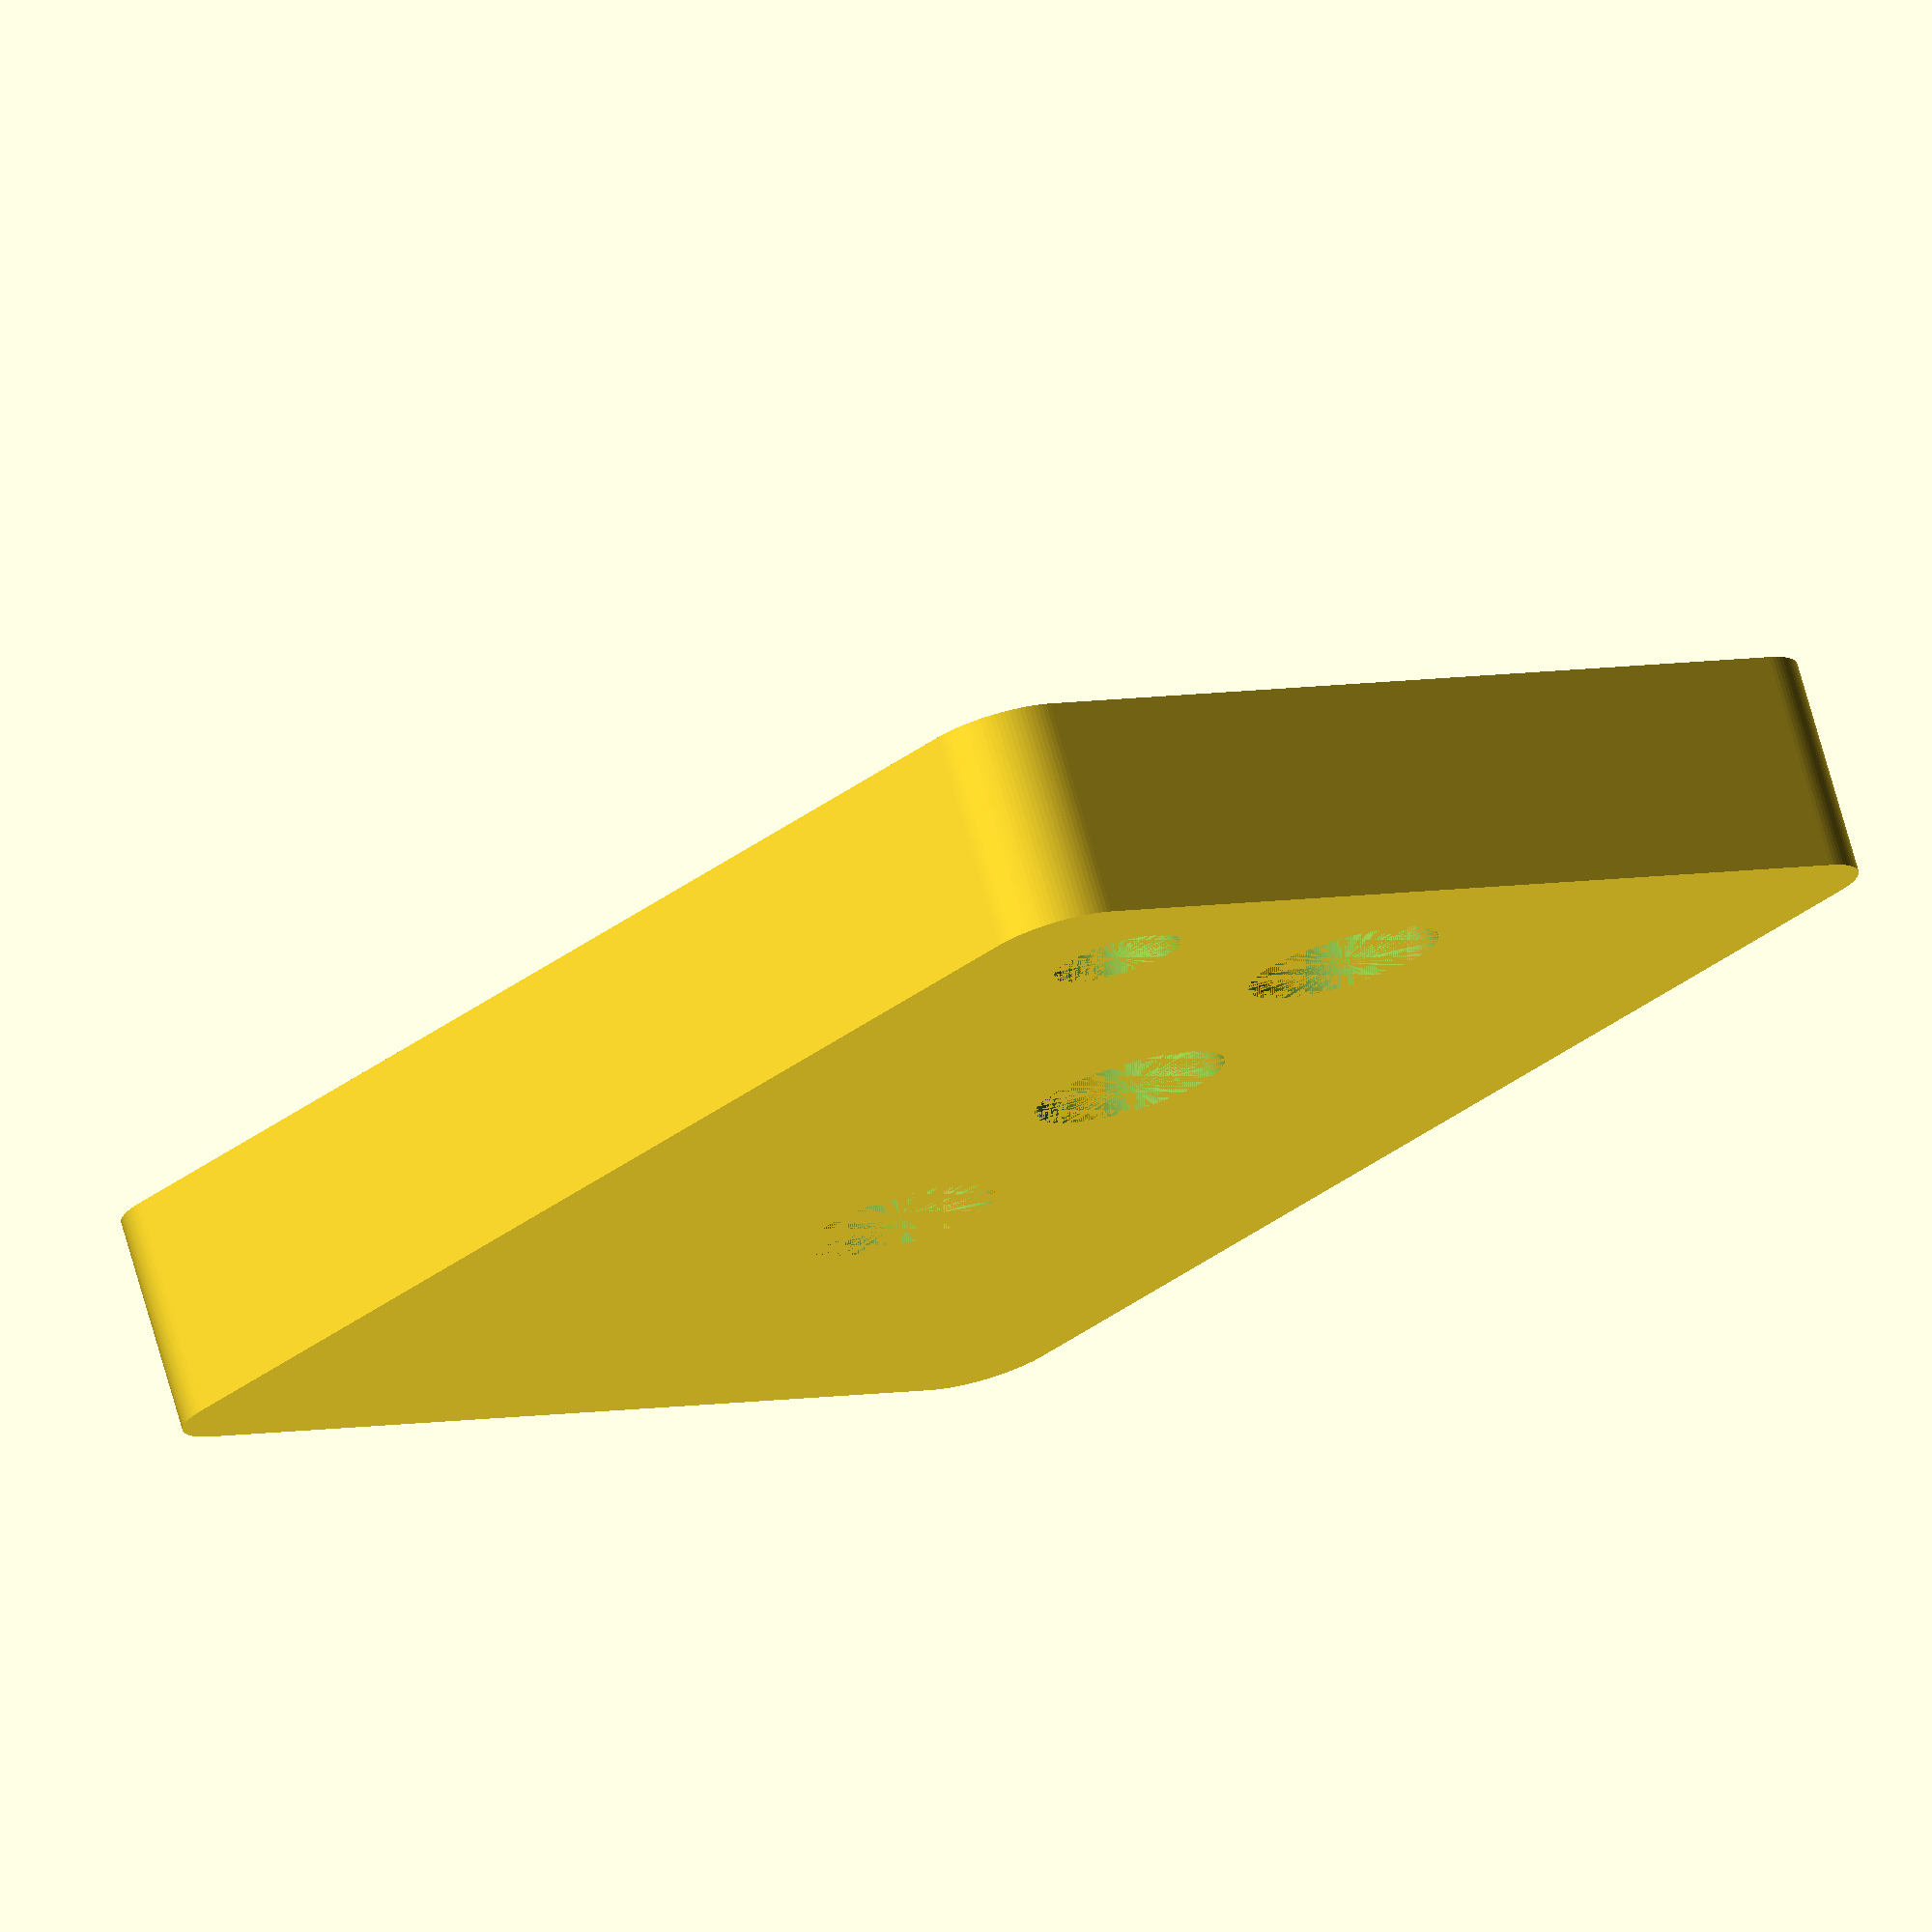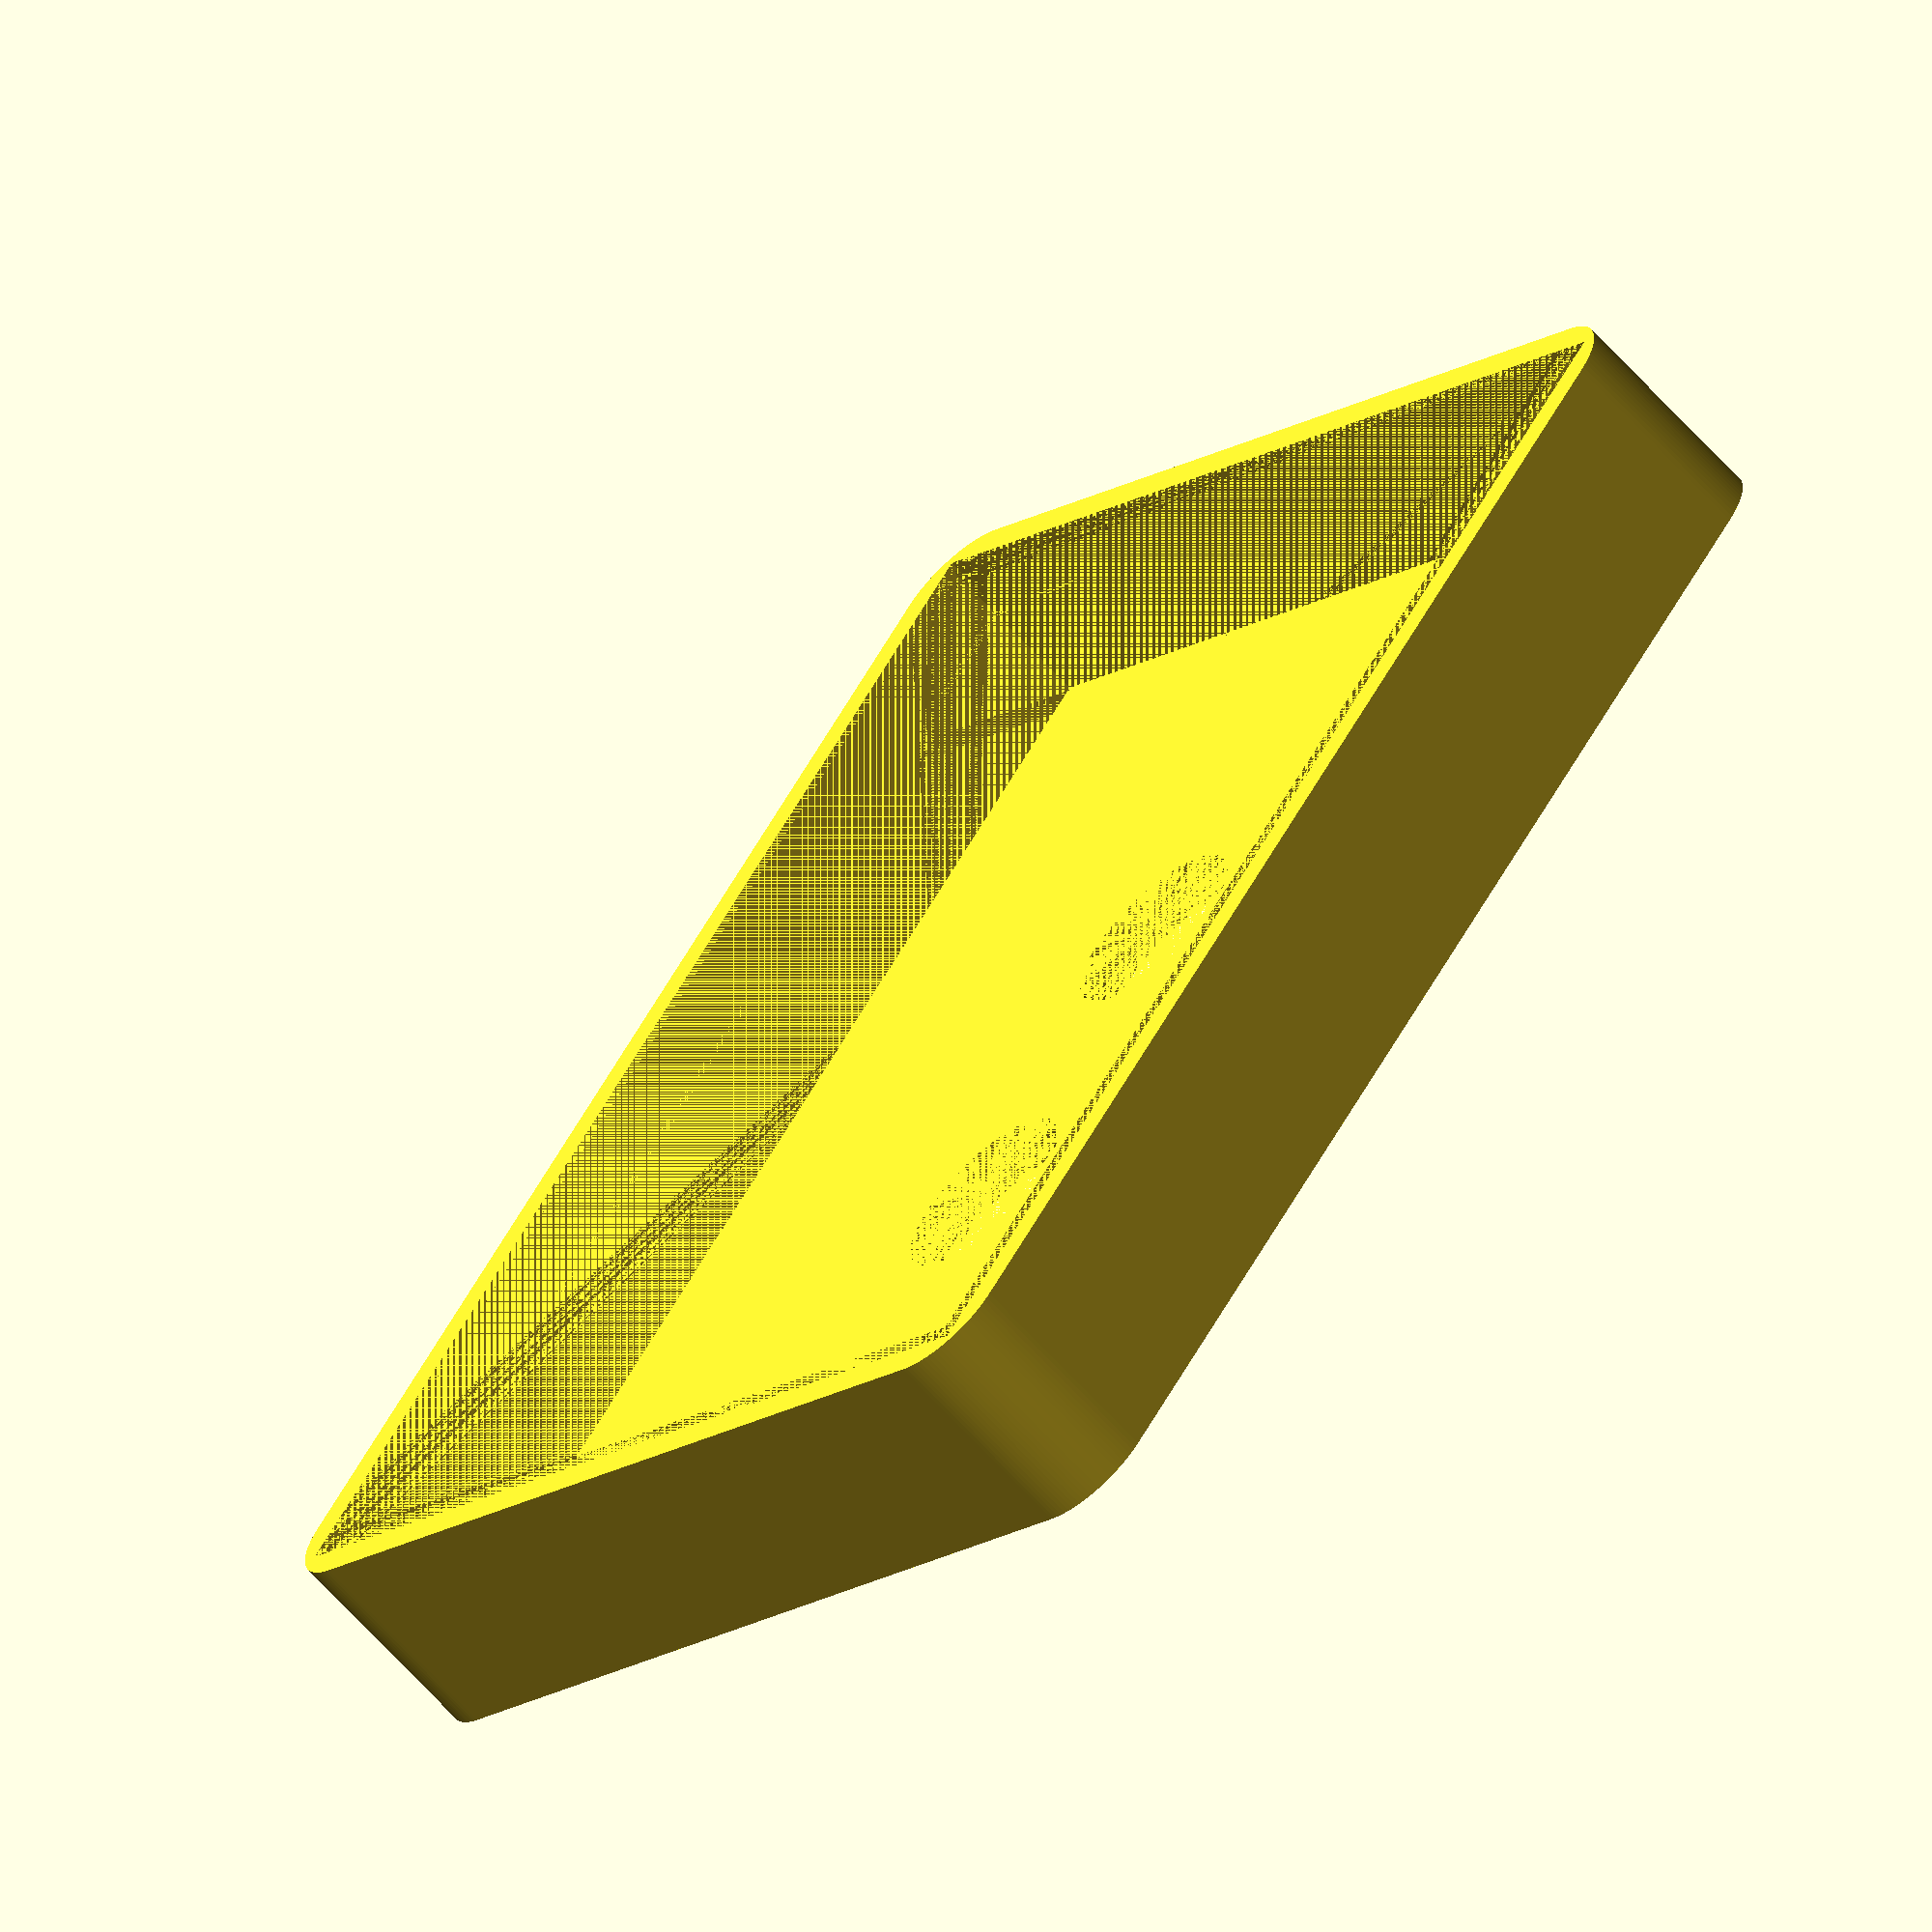
<openscad>
$fn = 100;

// vysota schemy
h = 10.5;
// enclousure params
paz = 2;
// enclousure wall thikness
wthikness = 1.5;
// i* - inner
iheight = h / 2;
iwidht = 31.5;
ilenght = 41.2;
// o* - outer
olenght = ilenght + wthikness * 2;
owidht = iwidht + wthikness * 2;
oheight = iheight + wthikness;
// corner radius
cr = 2.5;
pazcr = cr - 1; // s obei storon po 0.5 
// buttons radius
br = 3;

difference() {
    translate([0, 0, oheight]) {
        enclousureTop(0, 0, 0);
    }
    enclousureBottom(0, 0, 0);
}

// Enclousure module
module enclousureTop(xpos, ypos, zpos) {
    // buttons specs
    butw = 3.5;
    butcenter = wthikness + (butw / 2);
    but1 = 3 + butcenter;
    but2 = but1 + butw + 7;
    but3 = but2 + butw + 7.7;
    
    translate([xpos, ypos, zpos]) {
        difference() {
            mainBox();
            translate([wthikness, wthikness ,0]) {
                cube([ilenght, iwidht, iheight]);
            }
            // buttons spaces
            translate([but1, wthikness + (iwidht / 2), oheight - wthikness]) {
                cylinder(r = br, h = wthikness);
            }
            translate([but2, wthikness + (iwidht / 2), oheight - wthikness]) {
                cylinder(r = br, h = wthikness);
            }            translate([wthikness, wthikness ,0]) {
                cube([ilenght, iwidht, iheight]);
            }
            translate([but3, wthikness + (iwidht / 2), oheight - wthikness]) {
                cylinder(r = br, h = wthikness);
            }
            // led space
            translate([wthikness + 3, wthikness + 5, oheight - wthikness]) {
                cylinder(r = 2 , h = wthikness);
            }
        }
    }
}

module mainBox() {
    hull() {
        translate([cr, cr, 0]) {
            cylinder(r = cr, h = iheight + wthikness);
        }
        translate([olenght - cr, owidht - cr, 0]) {
            cylinder(r = cr, h = iheight + wthikness);
        }
        translate([olenght - cr, cr, 0]) {
            cylinder(r = cr, h = iheight + wthikness);
        }
        translate([cr, owidht - cr, 0]) {
            cylinder(r = cr, h = iheight + wthikness);
        }
    }
}

// Enclousure module
module enclousureBottom(xpos, ypos, zpos) {
    translate([xpos, ypos, zpos]) {
        difference() {
            mainBox();
            translate([wthikness, wthikness , wthikness]) {
                cube([ilenght, iwidht, iheight]);
            }
        }
        // Peregorodka
        translate([33, wthikness + (iwidht - 20) / 2, wthikness]) {
            cube([1, 20, iheight]);
        }
        // Paz
        translate([wthikness - 0.5 , wthikness - 0.5, wthikness + iheight]) {
            paz();
        }
    }
}

module paz() {
    difference() {
        cube([ilenght + 1, iwidht + 1, paz]);
        translate([0.5, 0.5, 0]) {
            cube([ilenght, iwidht, paz]);
        }
    }
}
</openscad>
<views>
elev=284.2 azim=129.9 roll=344.0 proj=o view=wireframe
elev=244.1 azim=52.2 roll=318.2 proj=o view=solid
</views>
